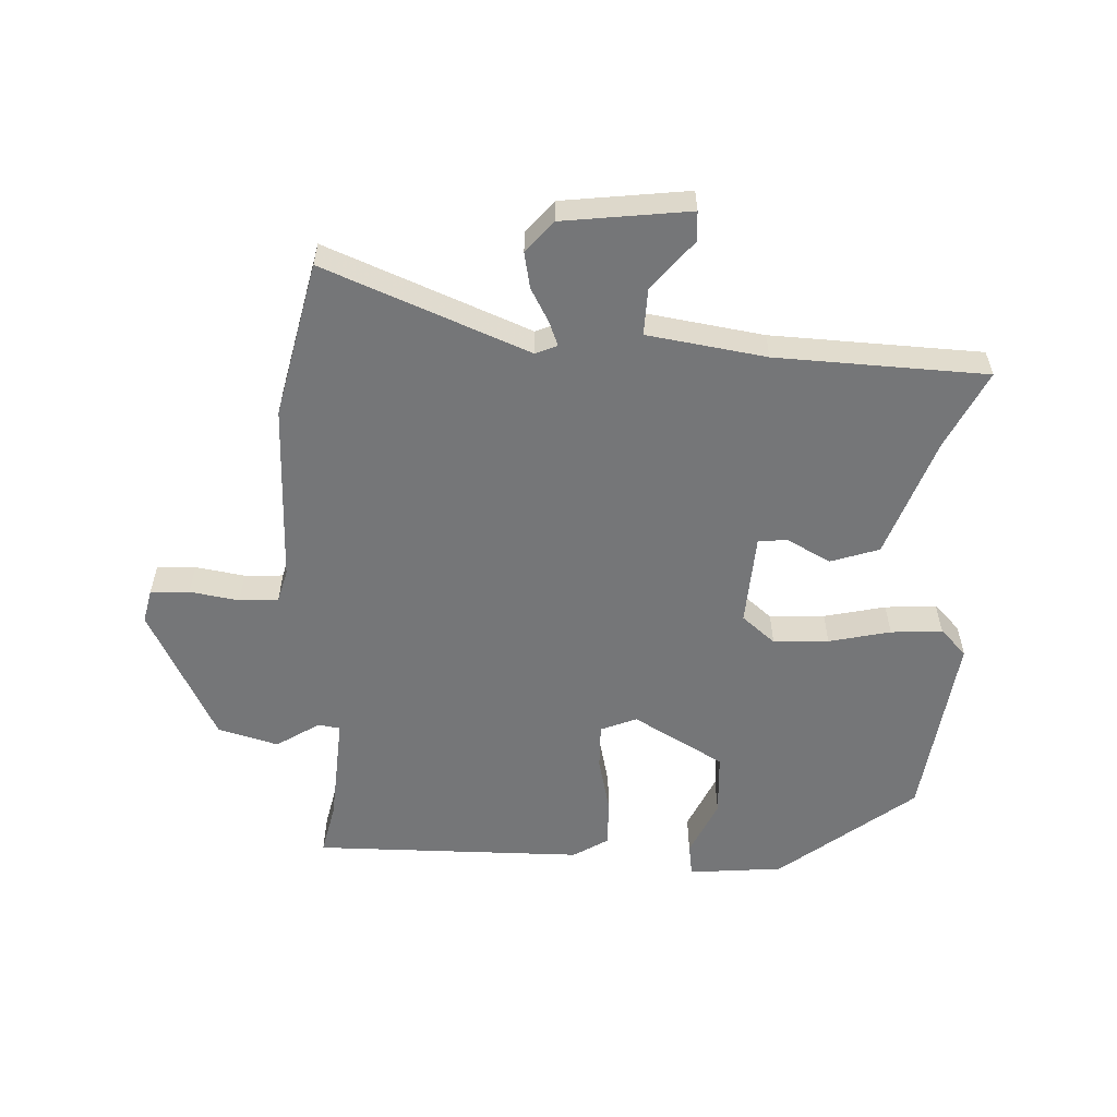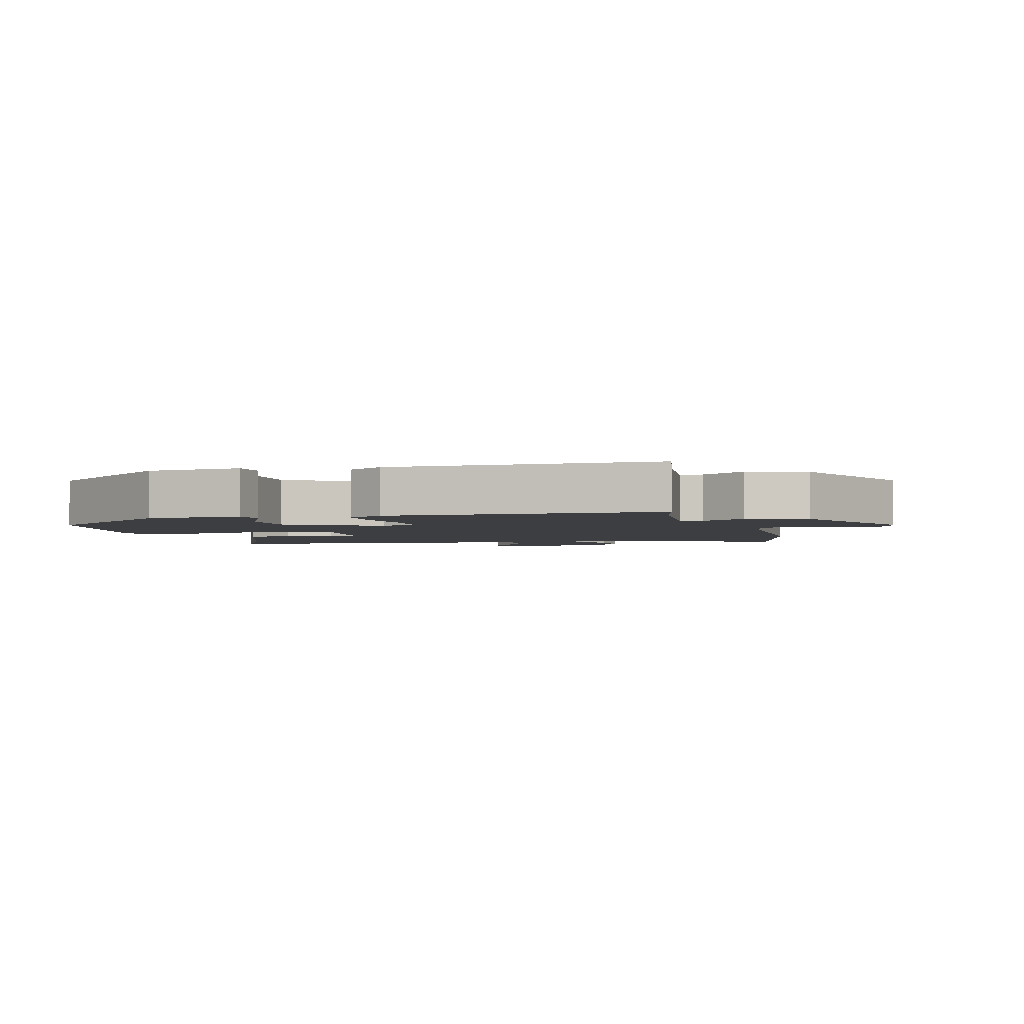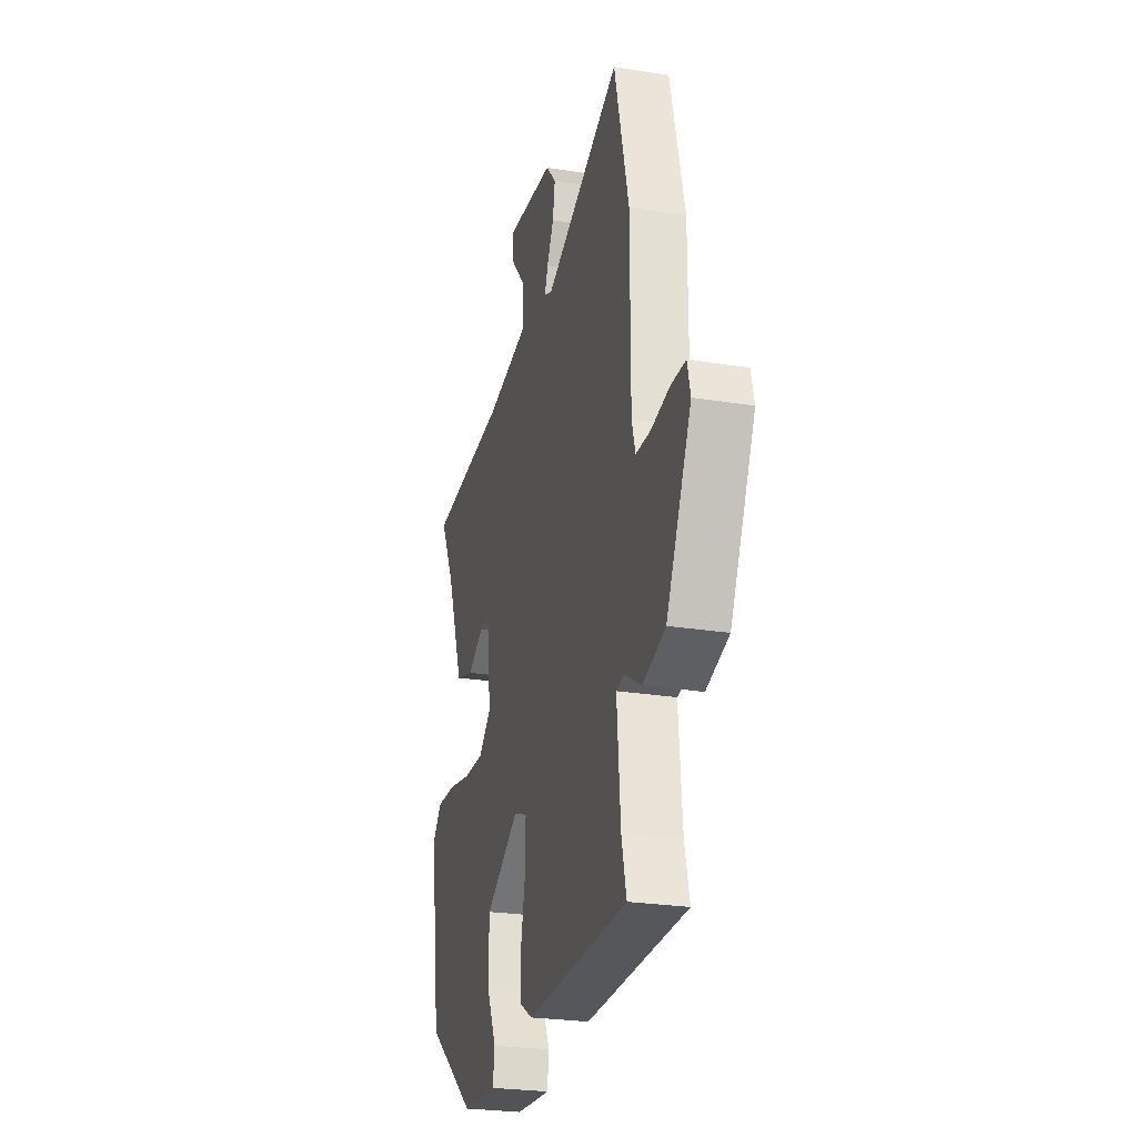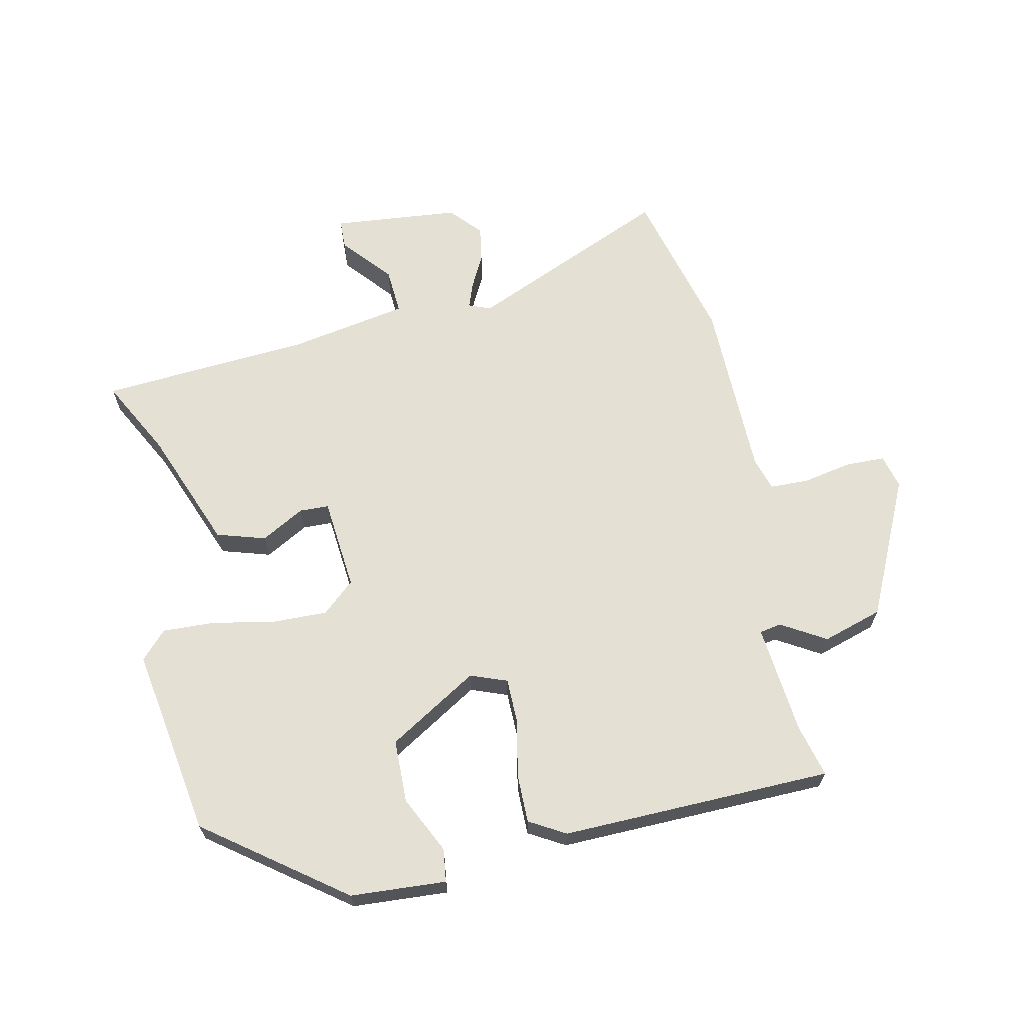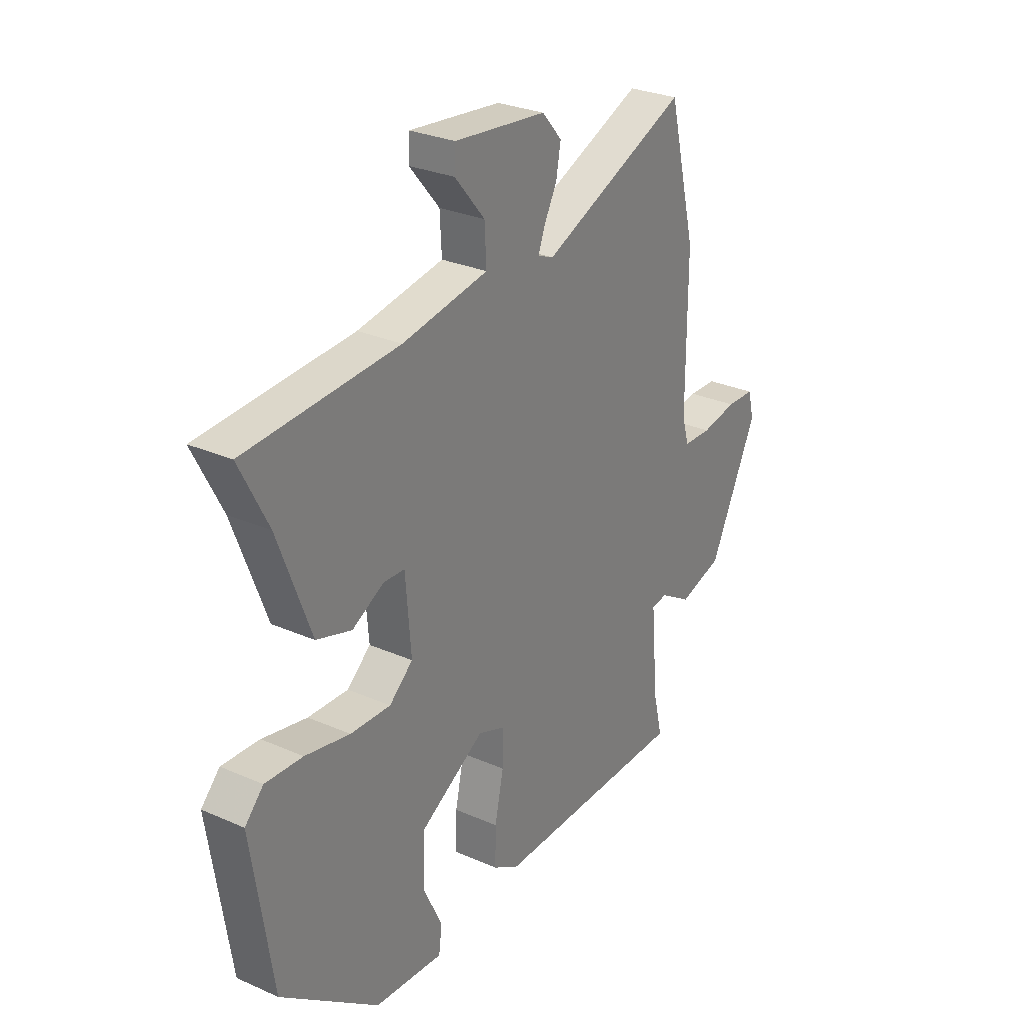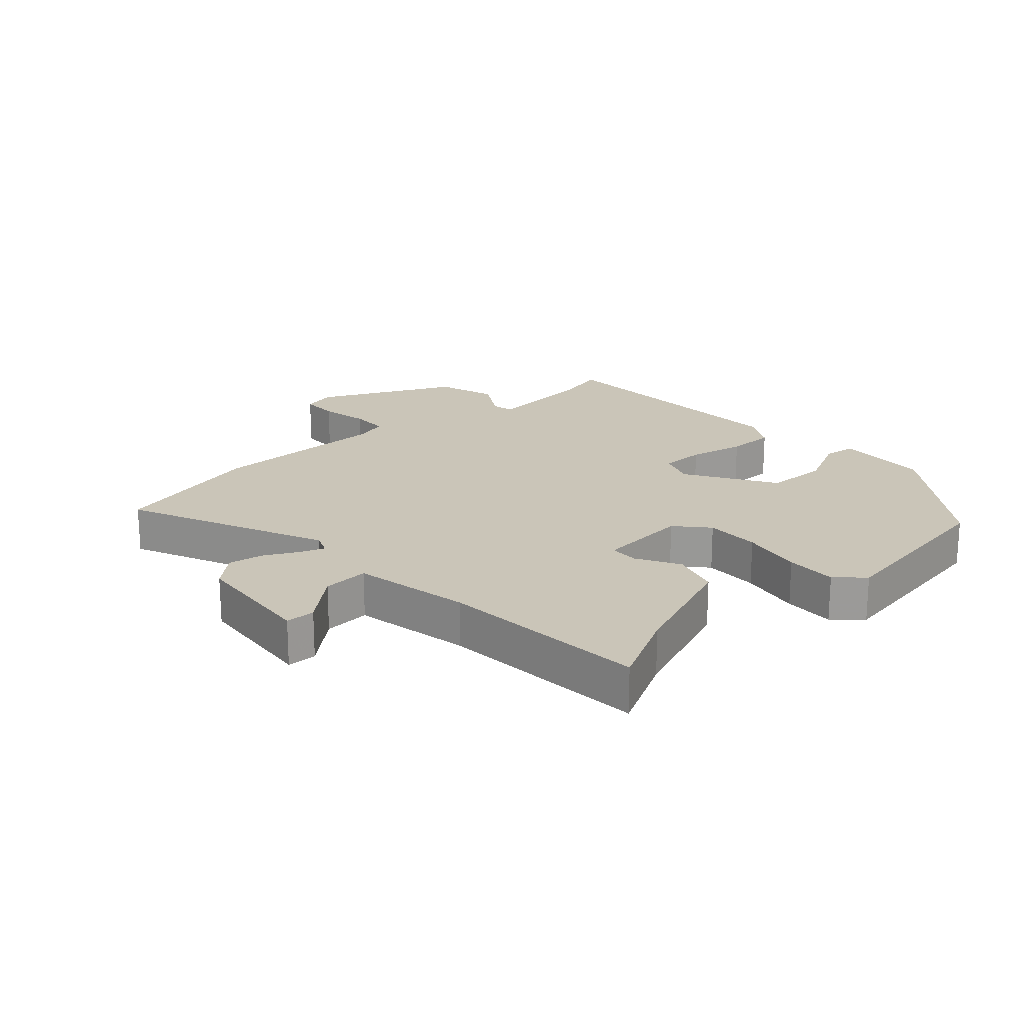
<metadata>
{"format":"obj","ext":"obj","renderer":"f3d","projection":"perspective","resolution":1024,"background":"white","views":[{"elev":-56.8,"azim":-1.5,"up":"+Y"},{"elev":-3.1,"azim":-164.9,"up":"+Y"},{"elev":-25.7,"azim":-104.4,"up":"+Z"},{"elev":65.7,"azim":167.3,"up":"+Y"},{"elev":28.4,"azim":123.6,"up":"+Z"},{"elev":20.4,"azim":47.2,"up":"+Y"}]}
</metadata>
<code>
v 0.512 0.07 0.438
v 0.45 0.07 0.317
v 0.379 0.07 0.129
v 0.303 0.07 0.105
v 0.235 0.07 0.142
v 0.189 0.07 0.14
v 0.177 0.07 -0.005
v 0.228 0.07 -0.049
v 0.315 0.07 -0.046
v 0.412 0.07 -0.026
v 0.493 0.07 -0.022
v 0.533 0.07 -0.064
v 0.488 0.07 -0.361
v 0.276 0.07 -0.522
v 0.127 0.07 -0.533
v 0.12 0.07 -0.481
v 0.162 0.07 -0.392
v 0.159 0.07 -0.293
v 0.018 0.07 -0.209
v -0.039 0.07 -0.231
v -0.039 0.07 -0.302
v -0.02 0.07 -0.391
v -0.019 0.07 -0.467
v -0.075 0.07 -0.5
v -0.499 0.07 -0.495
v -0.479 0.07 -0.412
v -0.464 0.07 -0.24
v -0.498 0.07 -0.234
v -0.567 0.07 -0.276
v -0.661 0.07 -0.248
v -0.765 0.07 -0.033
v -0.752 0.07 0.02
v -0.691 0.07 0.022
v -0.614 0.07 0.008
v -0.553 0.07 0.01
v -0.538 0.07 0.062
v -0.538 0.07 0.346
v -0.478 0.07 0.589
v -0.161 0.07 0.455
v -0.127 0.07 0.469
v -0.141 0.07 0.507
v -0.169 0.07 0.56
v -0.179 0.07 0.616
v -0.136 0.07 0.665
v 0.063 0.07 0.686
v 0.065 0.07 0.64
v 0 0.07 0.563
v -0.004 0.07 0.49
v 0.182 0.07 0.458
v 0.512 0 0.438
v 0.45 0 0.317
v 0.379 0 0.129
v 0.303 0 0.105
v 0.235 0 0.142
v 0.189 0 0.14
v 0.177 0 -0.005
v 0.228 0 -0.049
v 0.315 0 -0.046
v 0.412 0 -0.026
v 0.493 0 -0.022
v 0.533 0 -0.064
v 0.488 0 -0.361
v 0.276 0 -0.522
v 0.127 0 -0.533
v 0.12 0 -0.481
v 0.162 0 -0.392
v 0.159 0 -0.293
v 0.018 0 -0.209
v -0.039 0 -0.231
v -0.039 0 -0.302
v -0.02 0 -0.391
v -0.019 0 -0.467
v -0.075 0 -0.5
v -0.499 0 -0.495
v -0.479 0 -0.412
v -0.464 0 -0.24
v -0.498 0 -0.234
v -0.567 0 -0.276
v -0.661 0 -0.248
v -0.765 0 -0.033
v -0.752 0 0.02
v -0.691 0 0.022
v -0.614 0 0.008
v -0.553 0 0.01
v -0.538 0 0.062
v -0.538 0 0.346
v -0.478 0 0.589
v -0.161 0 0.455
v -0.127 0 0.469
v -0.141 0 0.507
v -0.169 0 0.56
v -0.179 0 0.616
v -0.136 0 0.665
v 0.063 0 0.686
v 0.065 0 0.64
v 0 0 0.563
v -0.004 0 0.49
v 0.182 0 0.458
f 45 46 47
f 44 45 47
f 43 44 47
f 42 43 47
f 41 42 47
f 40 41 47 48
f 39 40 48 49
f 36 37 38 39
f 49 1 2
f 39 49 2
f 36 39 2
f 35 36 2
f 32 33 34
f 31 32 34
f 30 31 34
f 29 30 34
f 28 29 34
f 27 28 34 35
f 24 25 26
f 23 24 26
f 22 23 26
f 21 22 26
f 20 21 26 27
f 19 20 27 35
f 15 16 17
f 14 15 17
f 13 14 17
f 12 13 17
f 11 12 17
f 10 11 17
f 9 10 17 18
f 8 9 18 19
f 2 3 4 5
f 2 5 6
f 35 2 6
f 7 8 19 35
f 6 7 35
f 96 95 94
f 96 94 93
f 96 93 92
f 96 92 91
f 96 91 90
f 97 96 90 89
f 98 97 89 88
f 88 87 86 85
f 51 50 98
f 51 98 88
f 51 88 85
f 51 85 84
f 83 82 81
f 83 81 80
f 83 80 79
f 83 79 78
f 83 78 77
f 84 83 77 76
f 75 74 73
f 75 73 72
f 75 72 71
f 75 71 70
f 76 75 70 69
f 84 76 69 68
f 66 65 64
f 66 64 63
f 66 63 62
f 66 62 61
f 66 61 60
f 66 60 59
f 67 66 59 58
f 68 67 58 57
f 54 53 52 51
f 55 54 51
f 55 51 84
f 84 68 57 56
f 84 56 55
f 1 50 51 2
f 2 51 52 3
f 3 52 53 4
f 4 53 54 5
f 5 54 55 6
f 6 55 56 7
f 7 56 57 8
f 8 57 58 9
f 9 58 59 10
f 10 59 60 11
f 11 60 61 12
f 12 61 62 13
f 13 62 63 14
f 14 63 64 15
f 15 64 65 16
f 16 65 66 17
f 17 66 67 18
f 18 67 68 19
f 19 68 69 20
f 20 69 70 21
f 21 70 71 22
f 22 71 72 23
f 23 72 73 24
f 24 73 74 25
f 25 74 75 26
f 26 75 76 27
f 27 76 77 28
f 28 77 78 29
f 29 78 79 30
f 30 79 80 31
f 31 80 81 32
f 32 81 82 33
f 33 82 83 34
f 34 83 84 35
f 35 84 85 36
f 36 85 86 37
f 37 86 87 38
f 38 87 88 39
f 39 88 89 40
f 40 89 90 41
f 41 90 91 42
f 42 91 92 43
f 43 92 93 44
f 44 93 94 45
f 45 94 95 46
f 46 95 96 47
f 47 96 97 48
f 48 97 98 49
f 49 98 50 1

</code>
